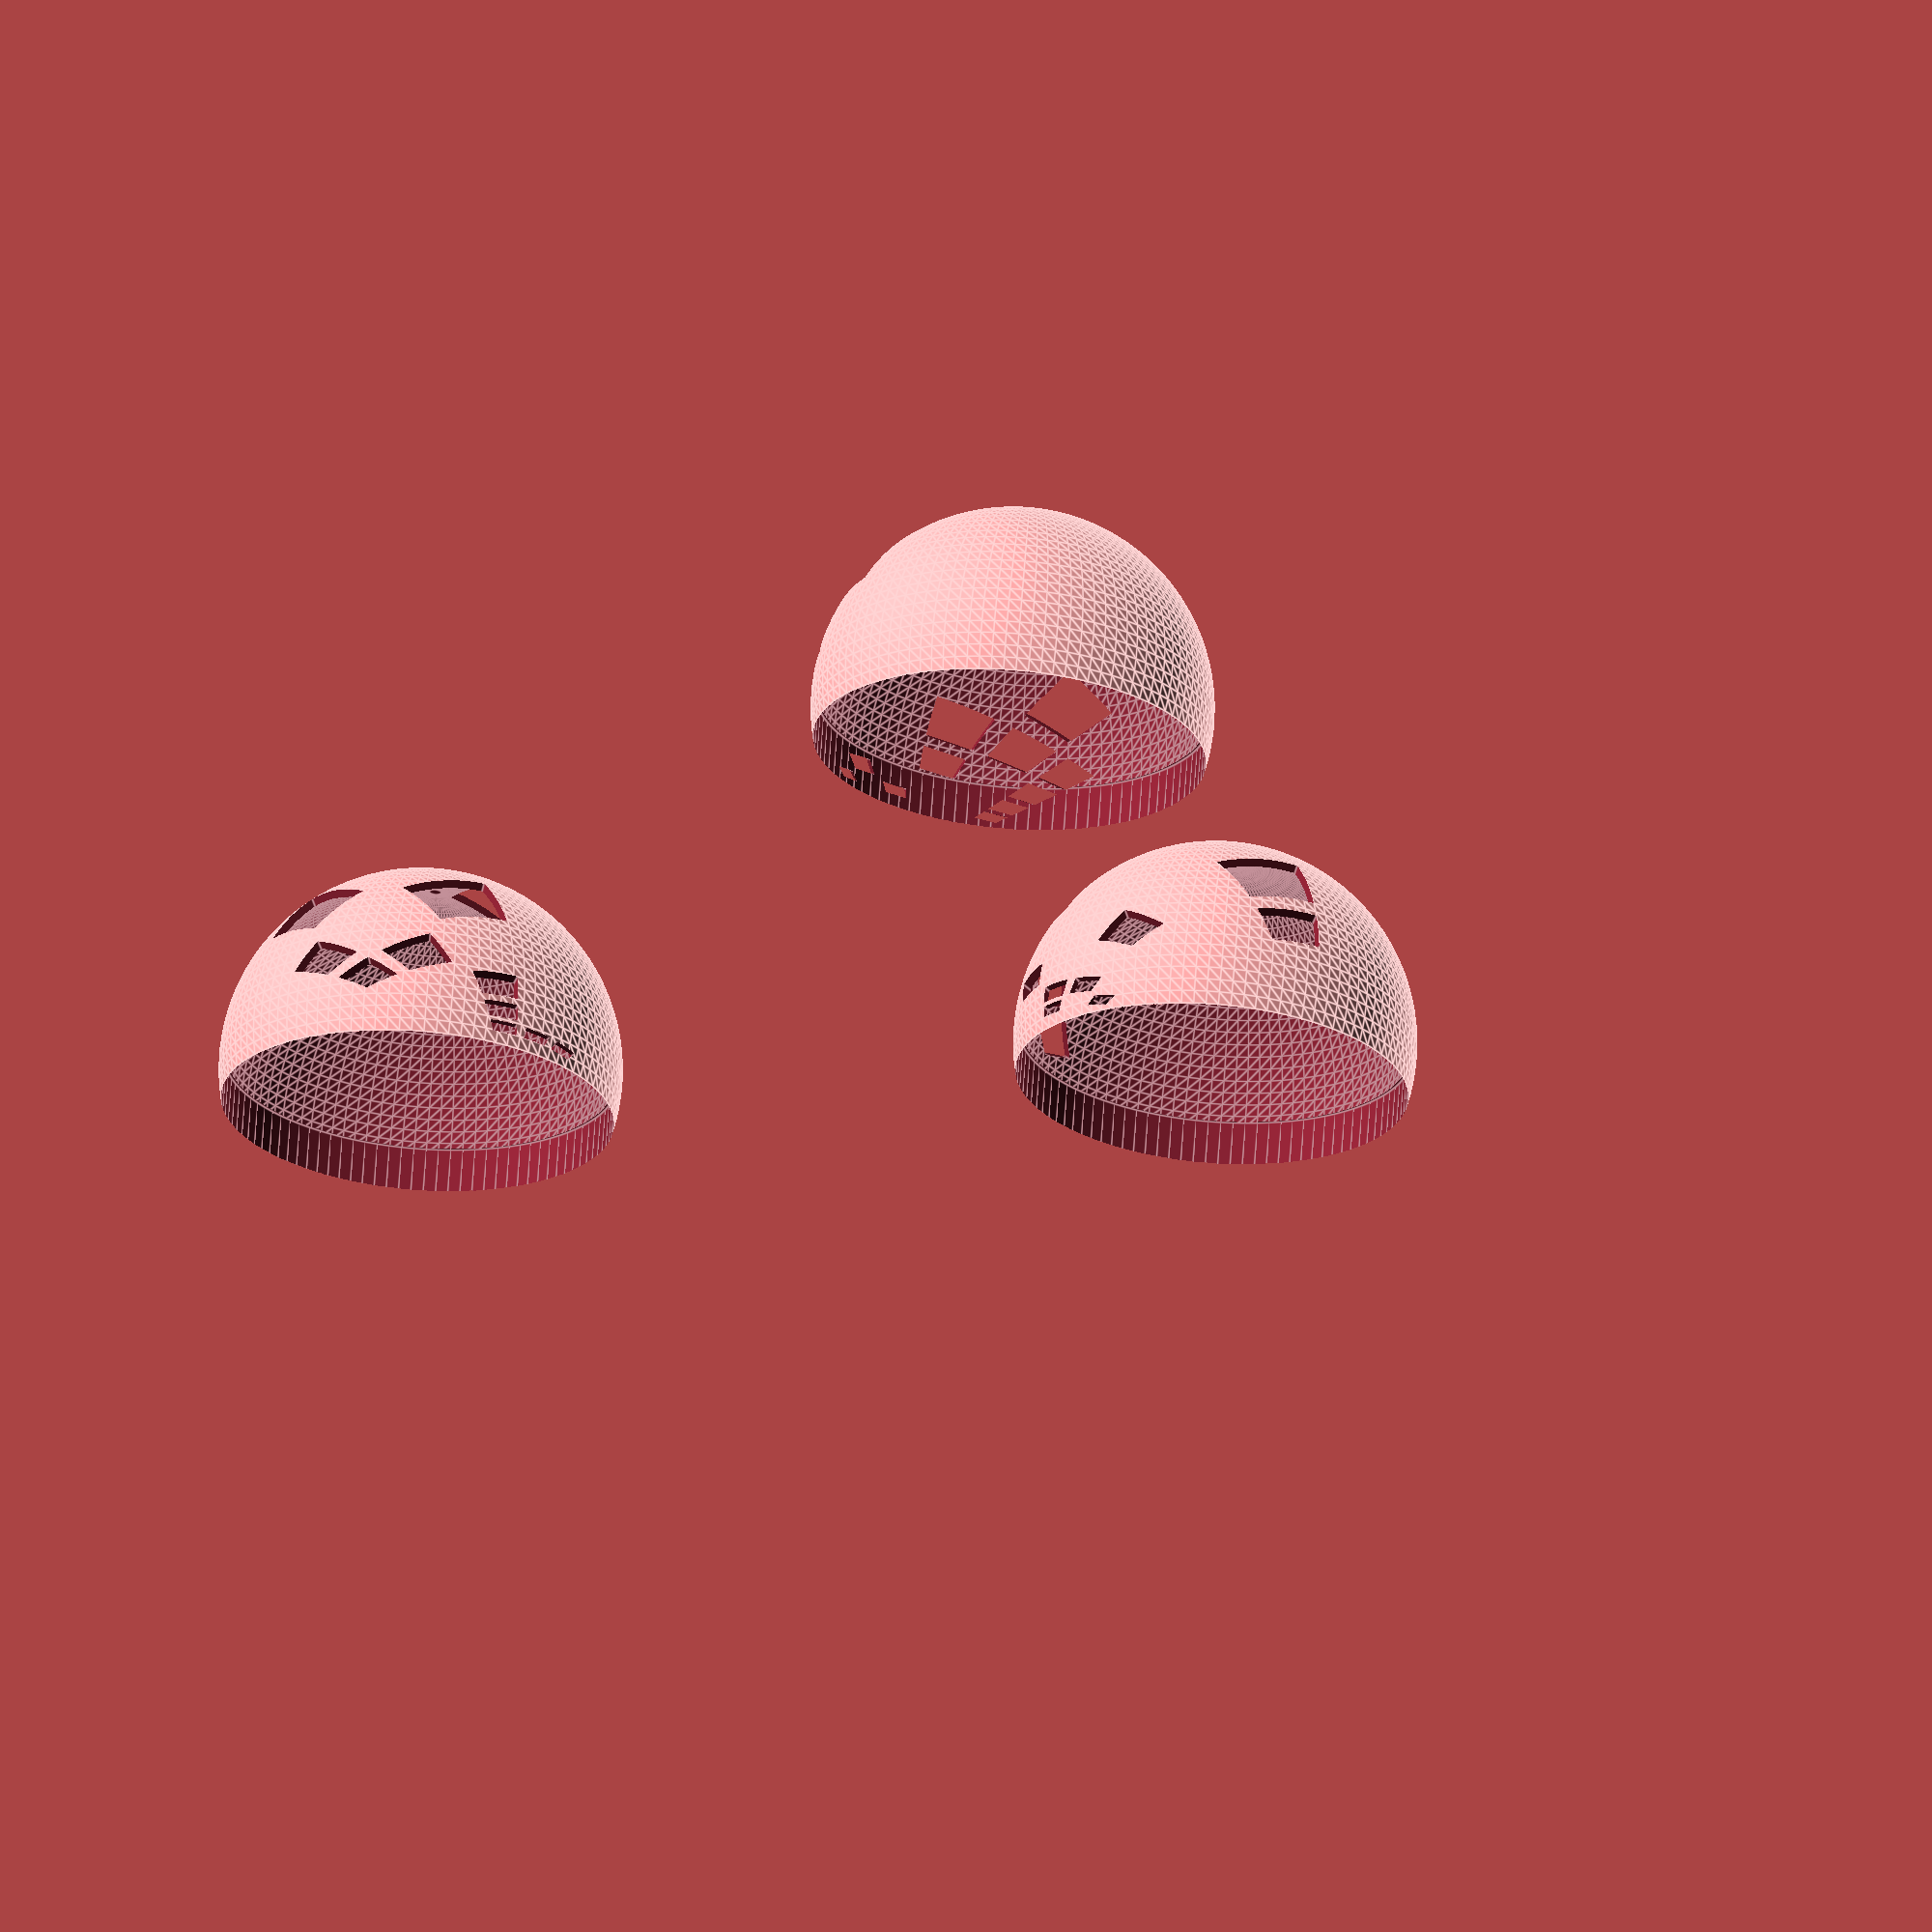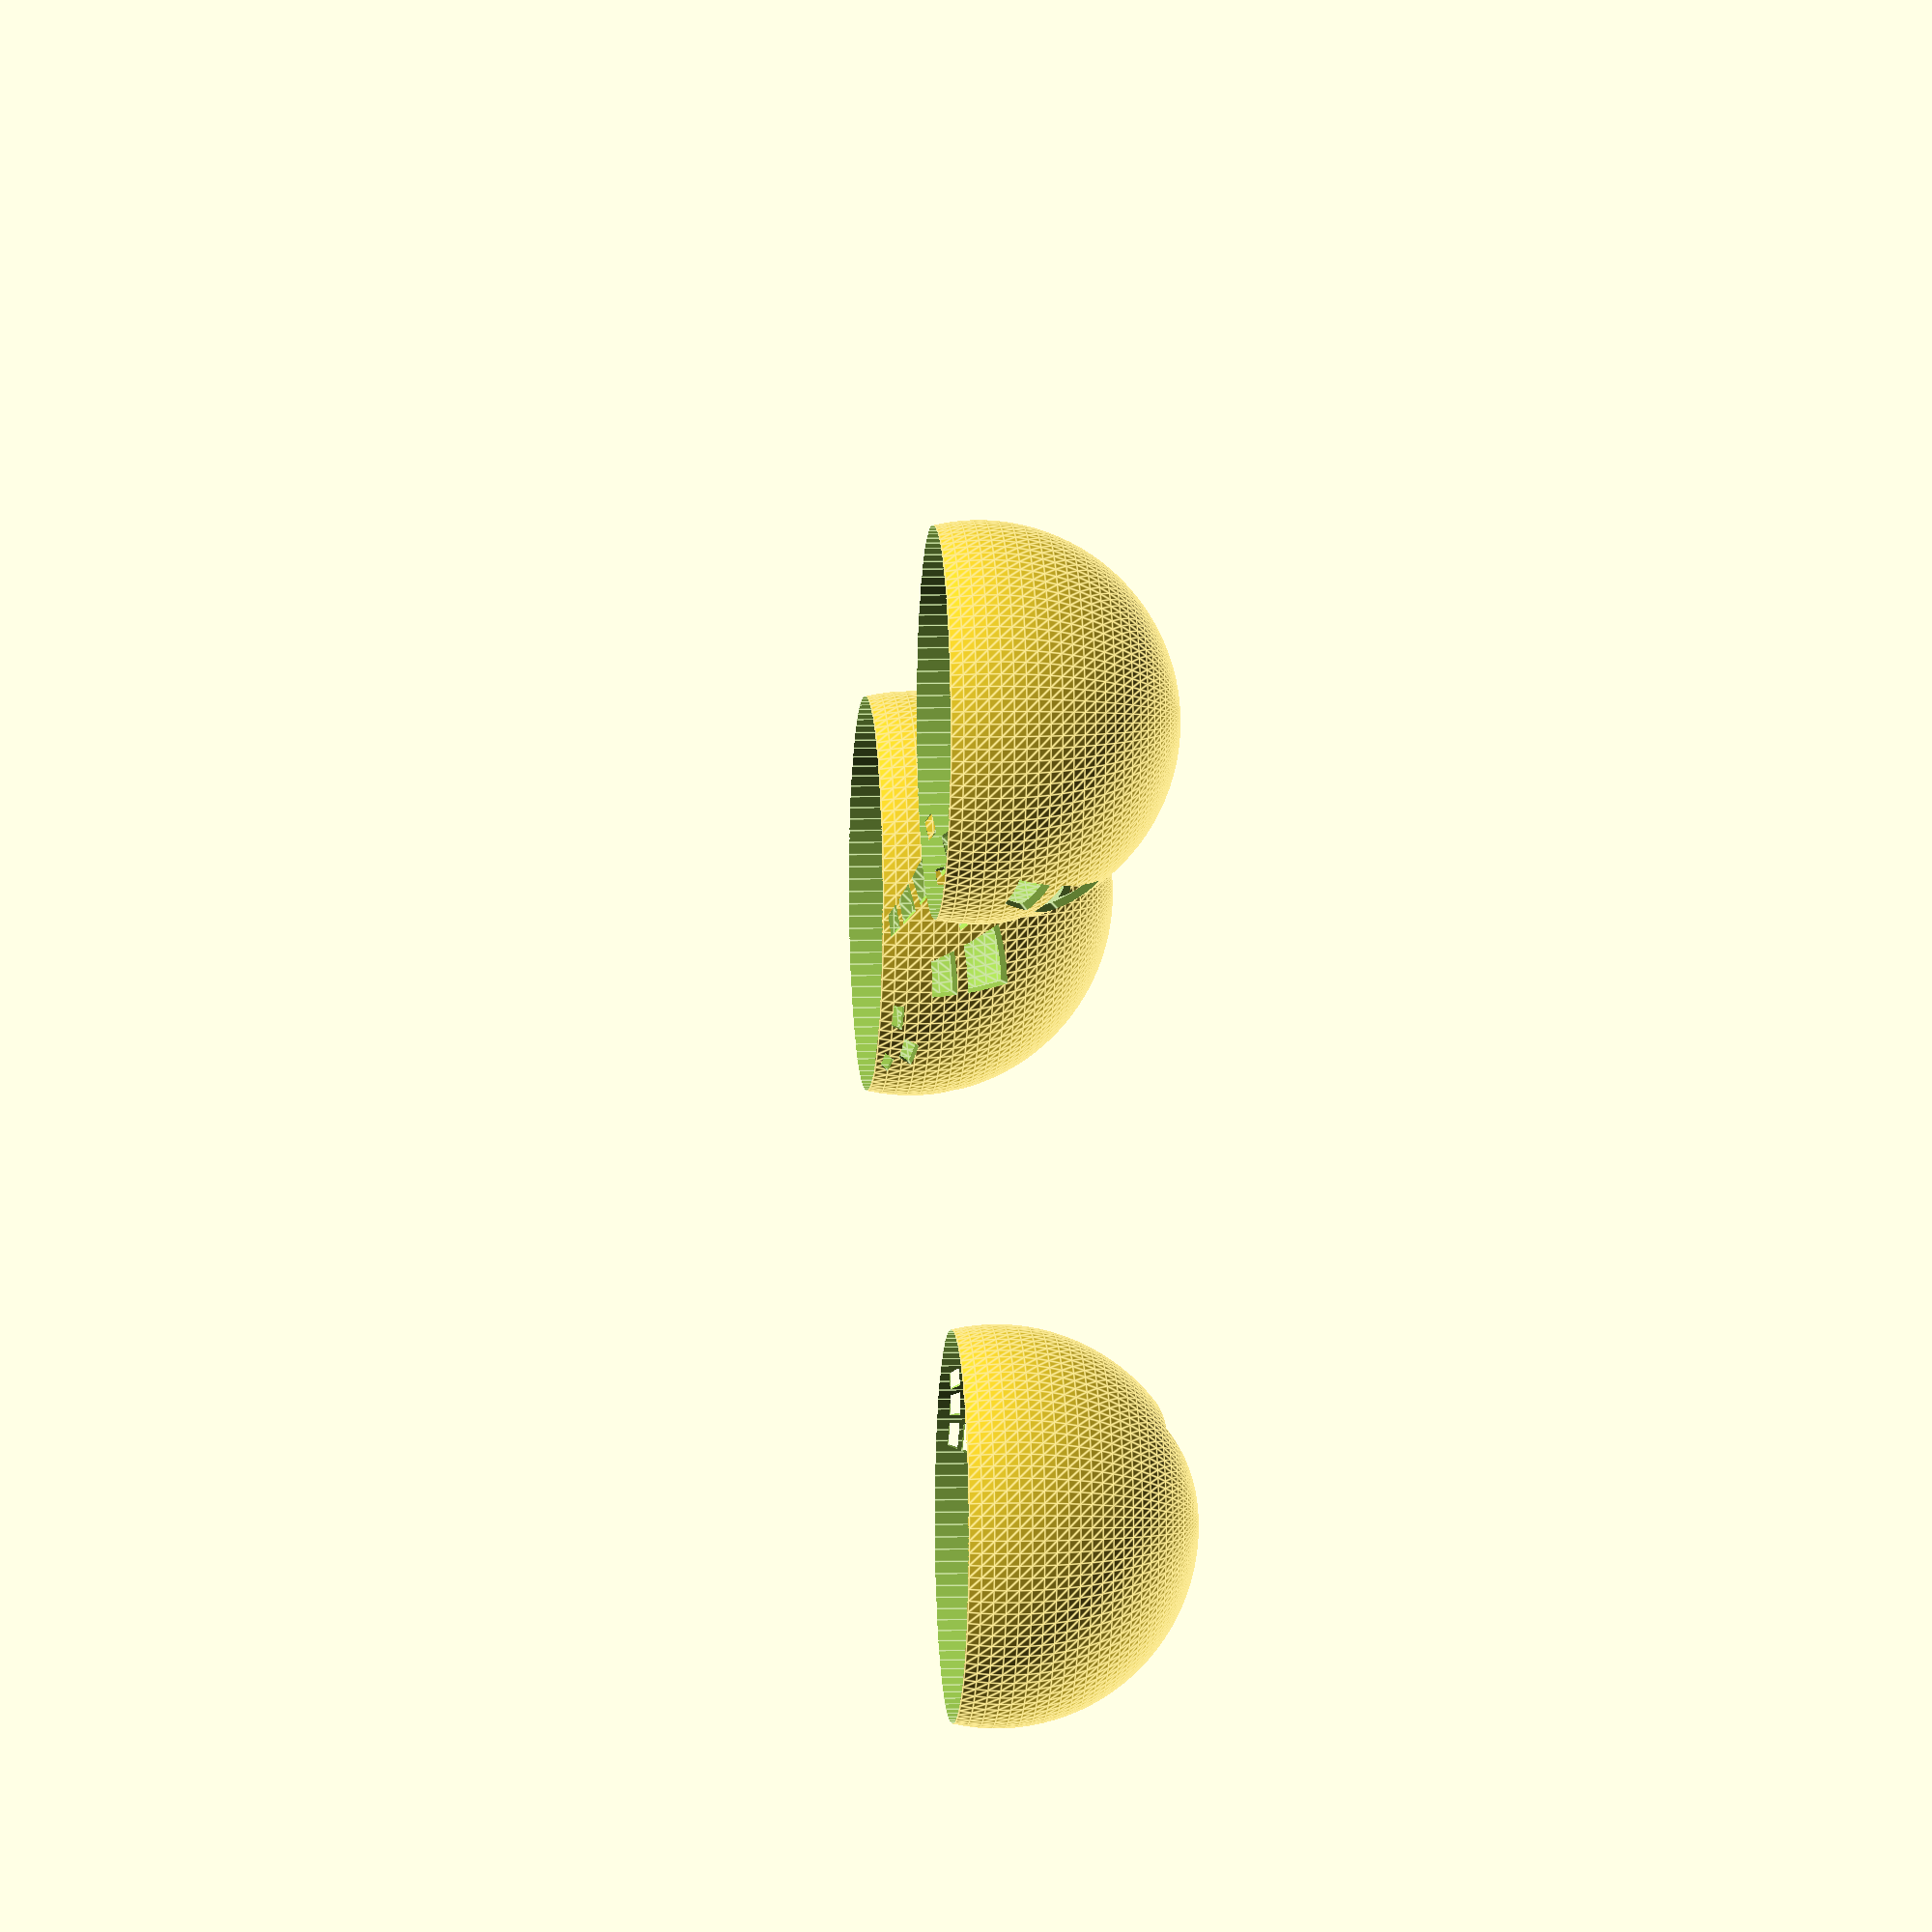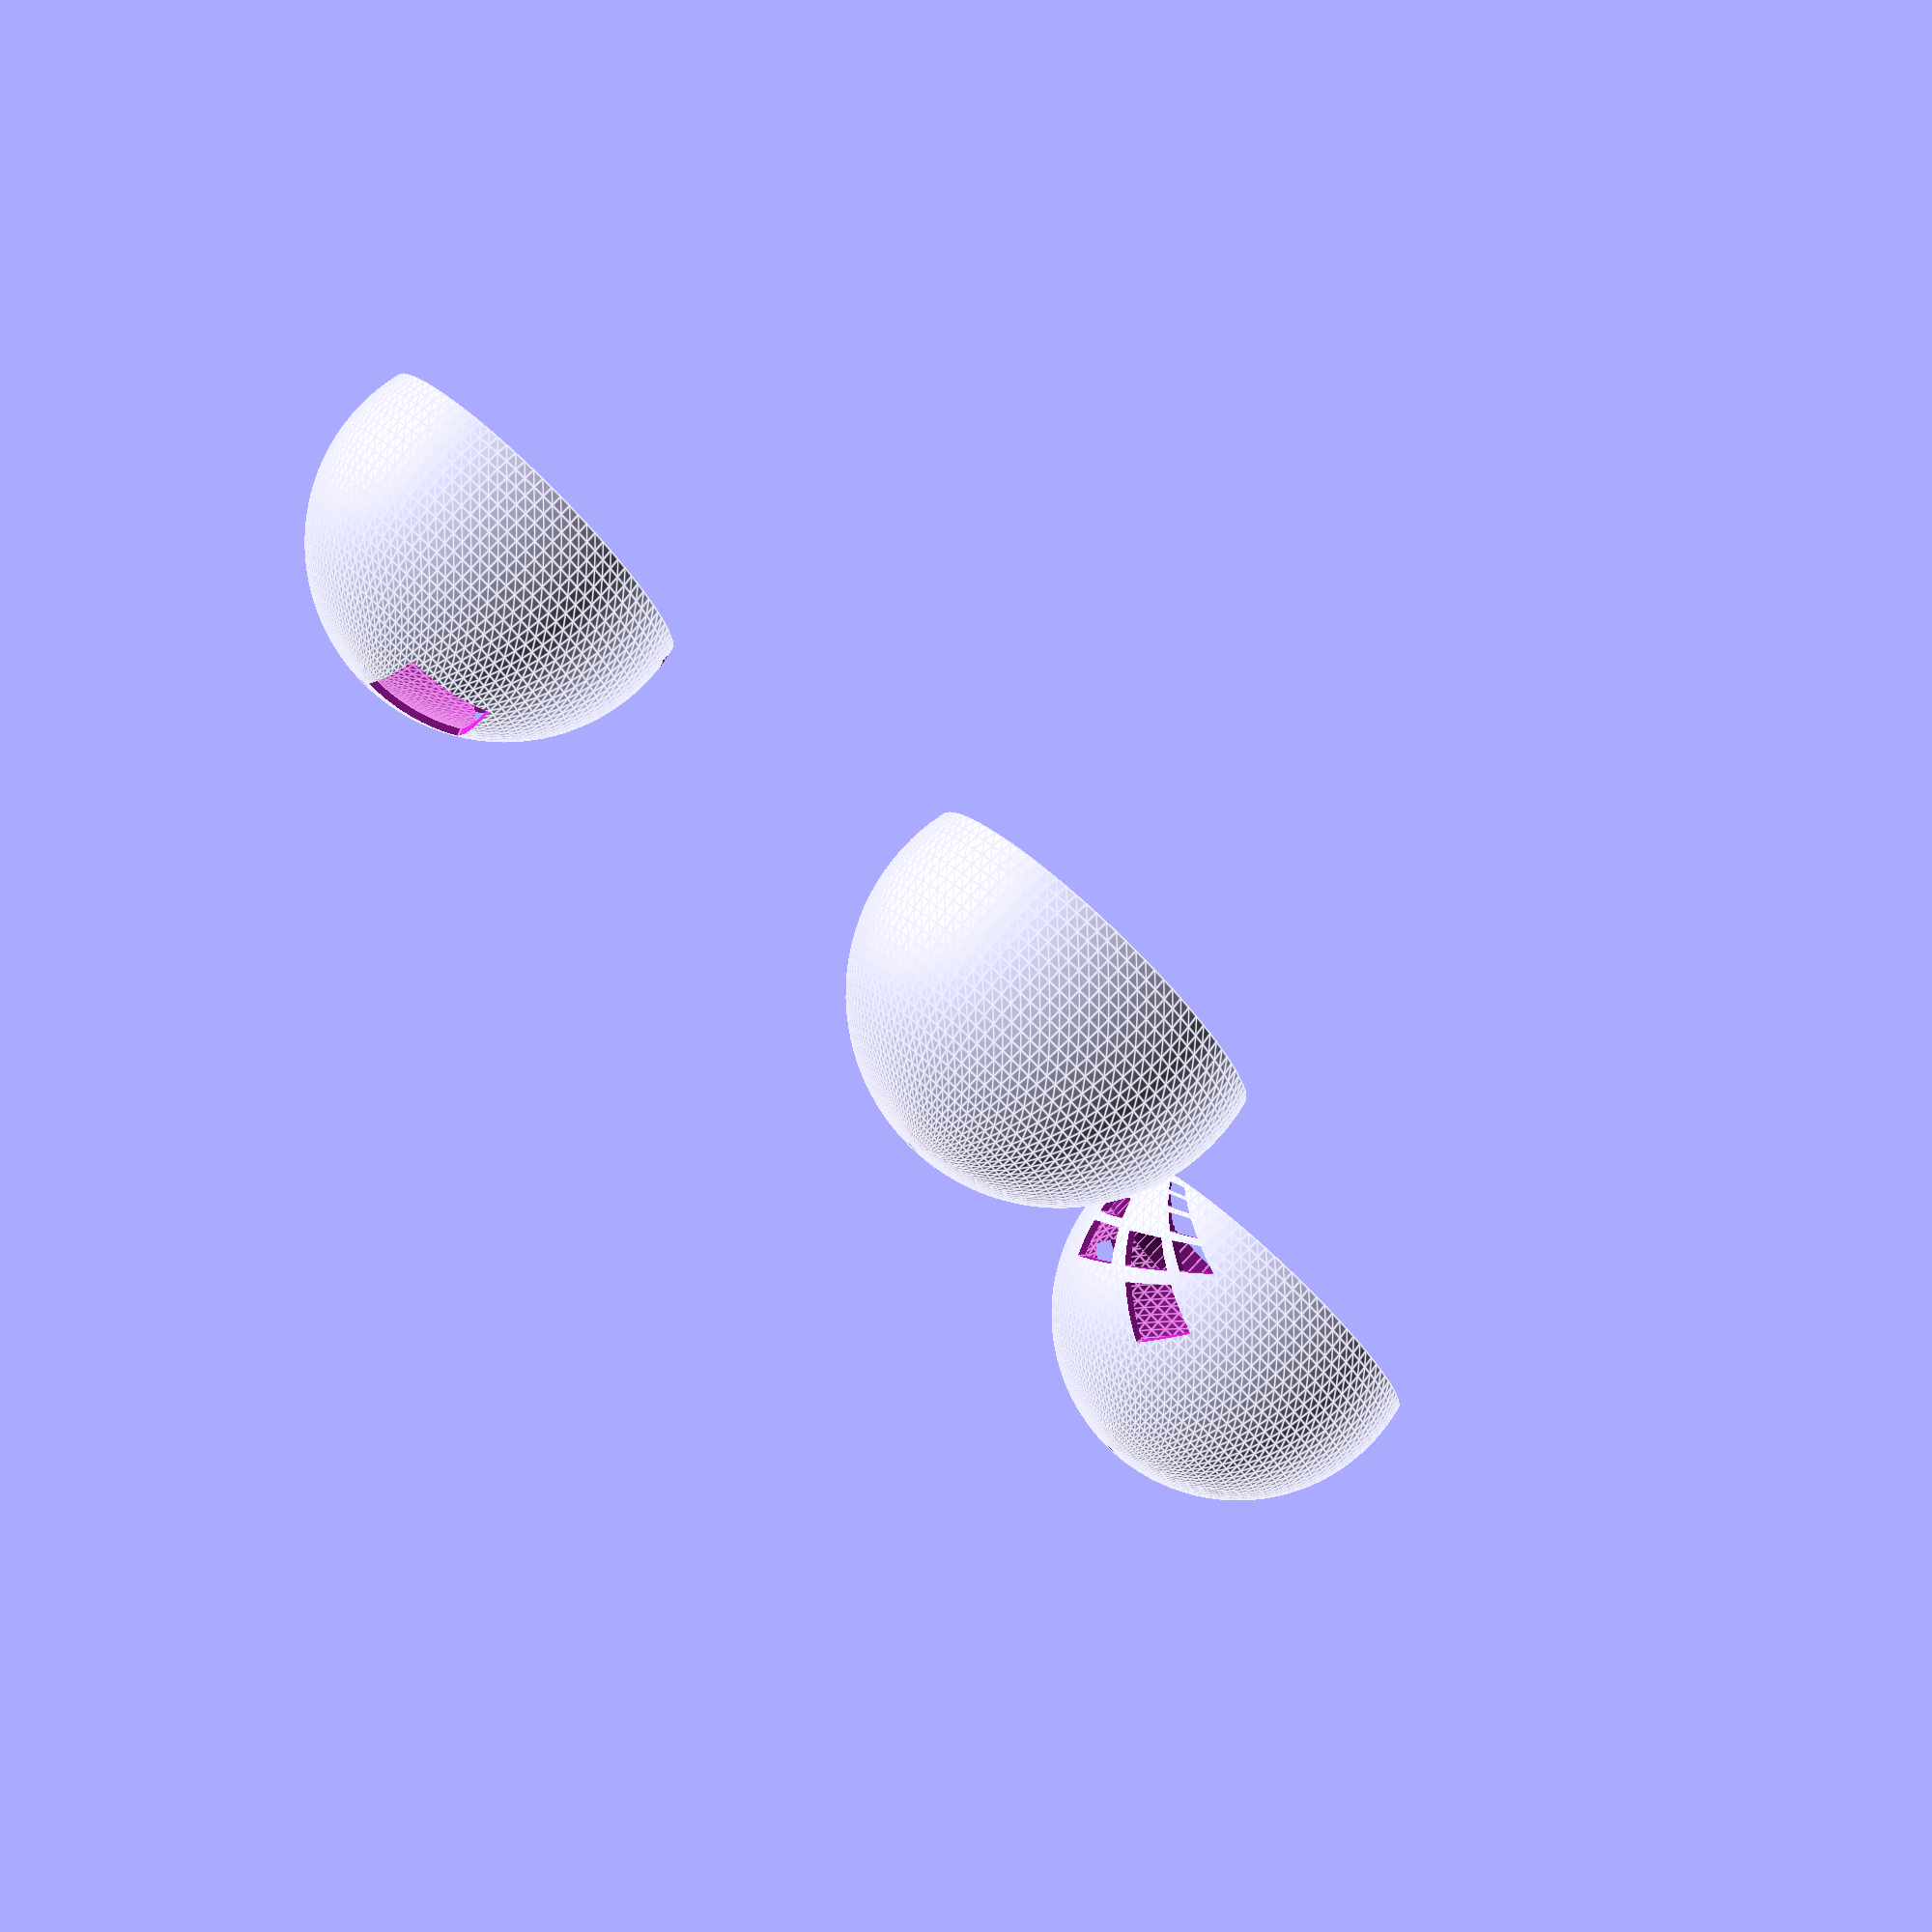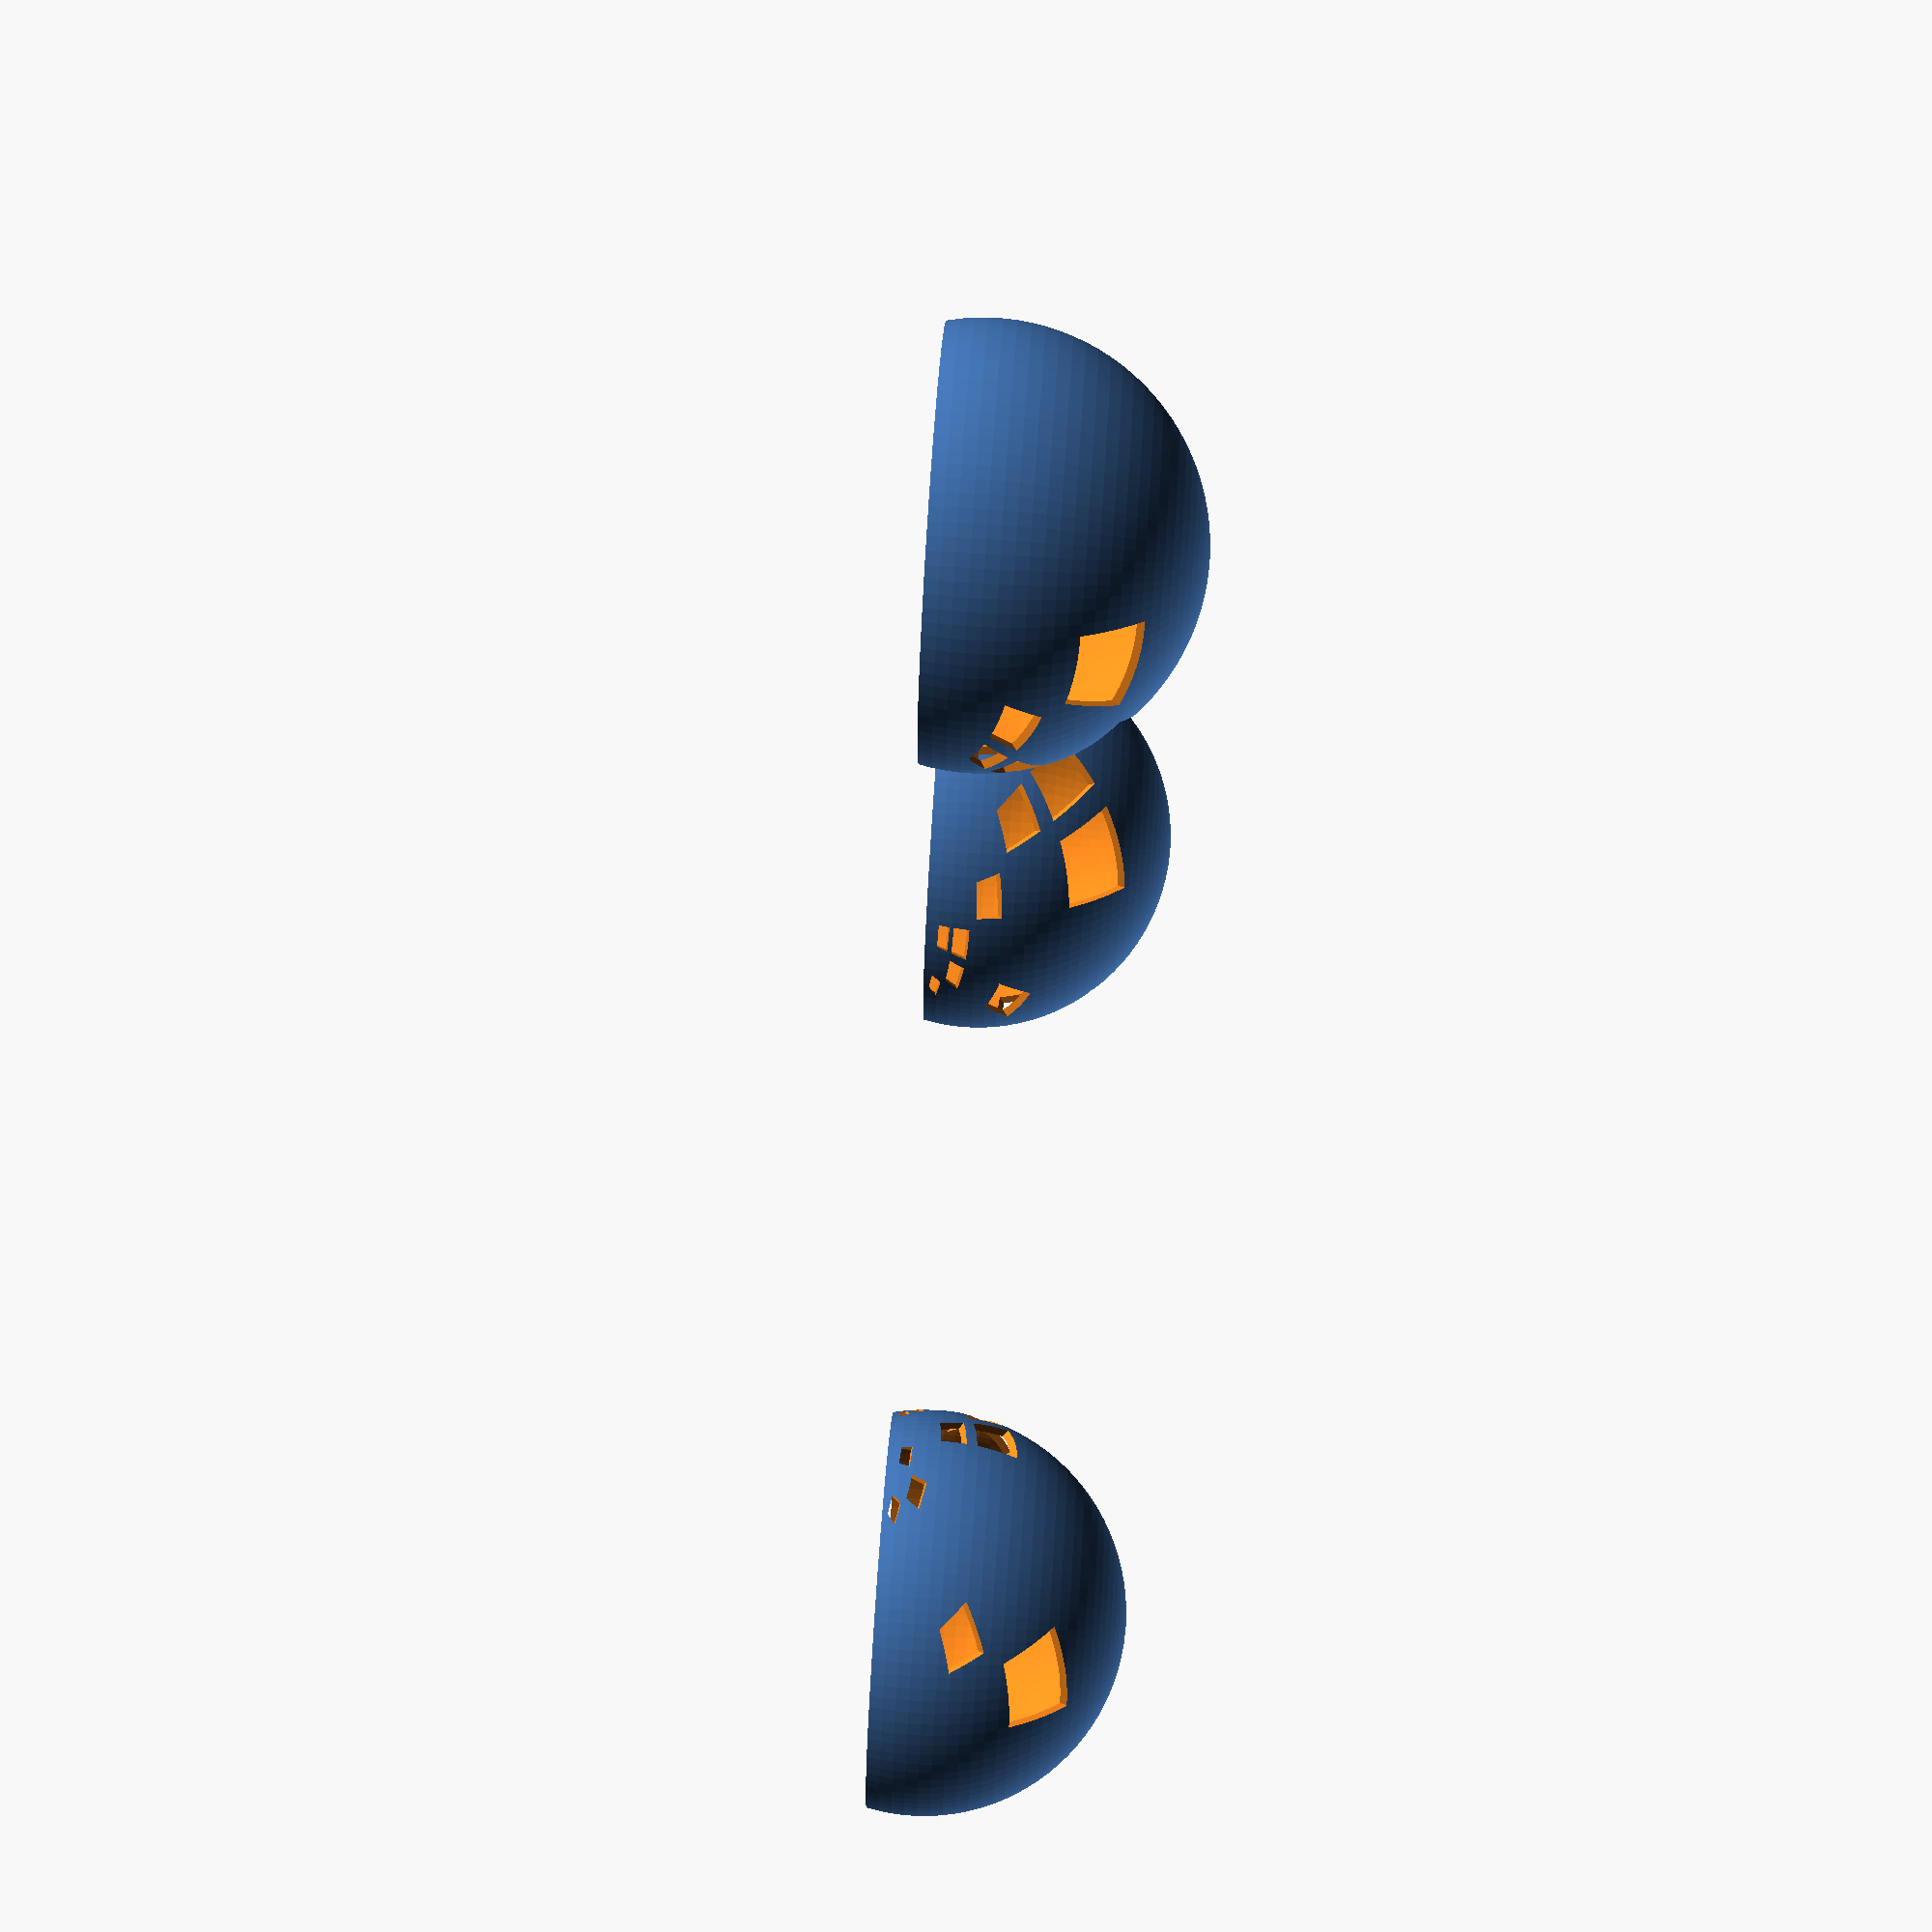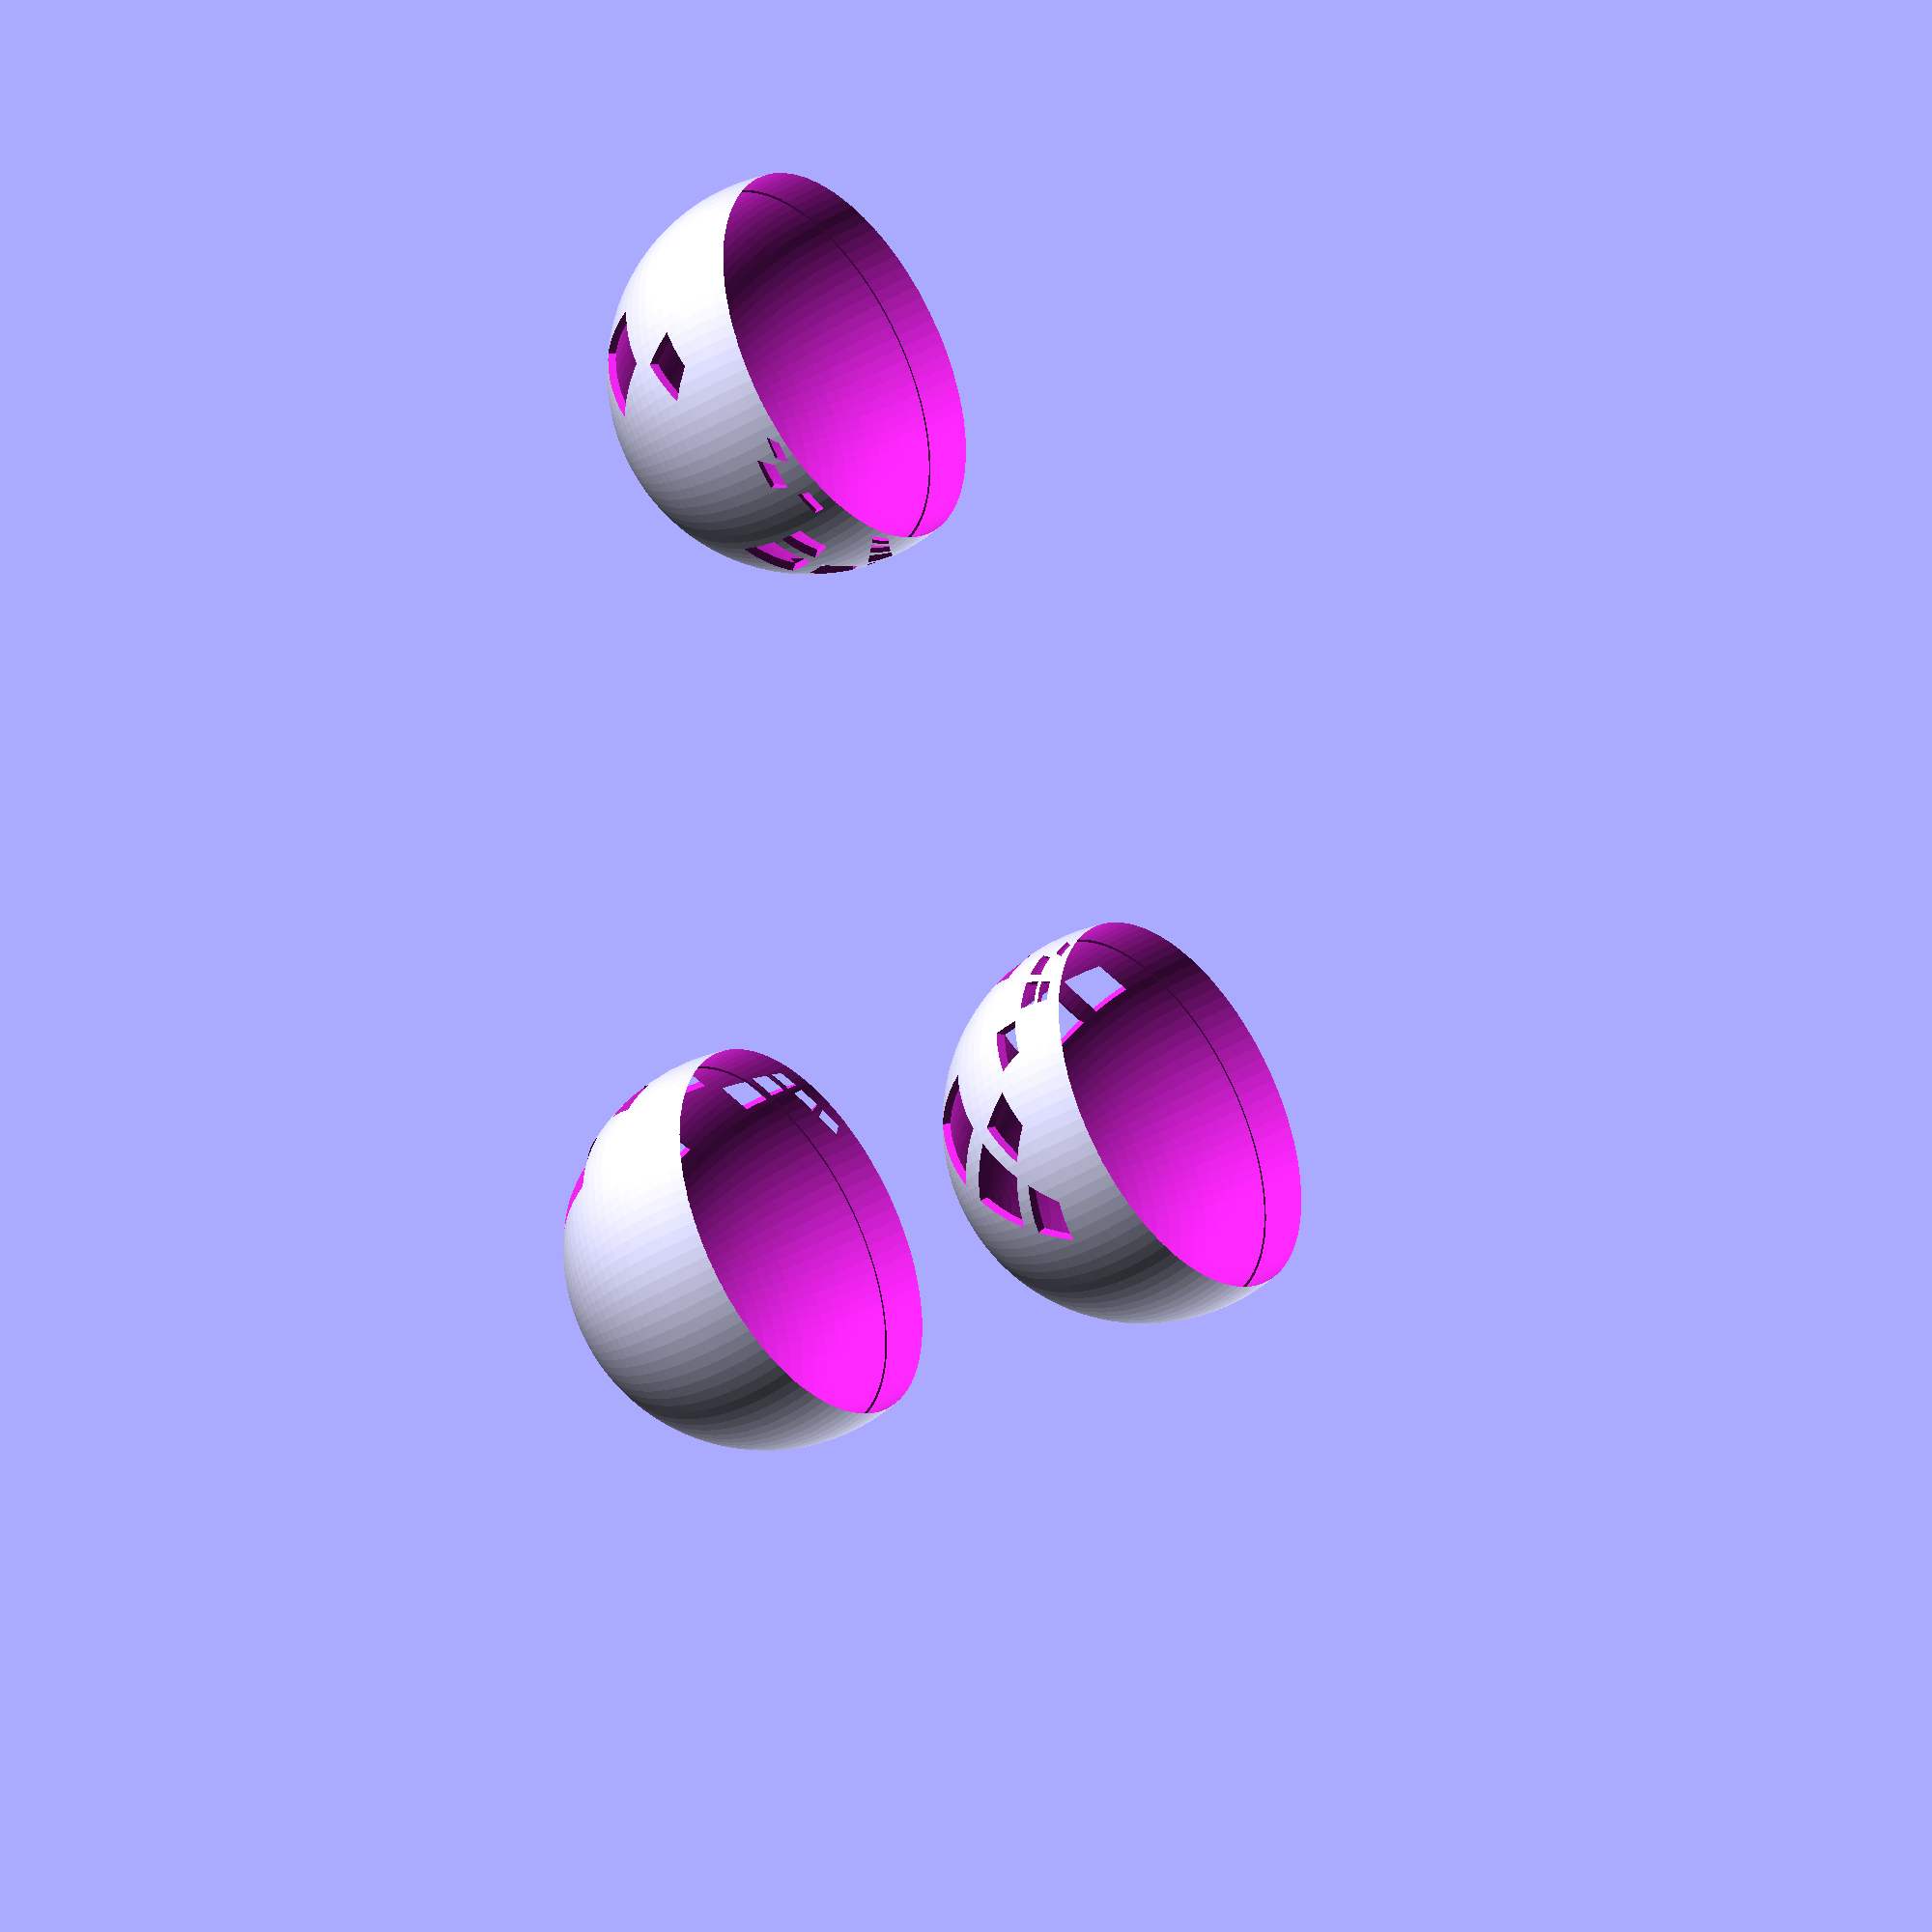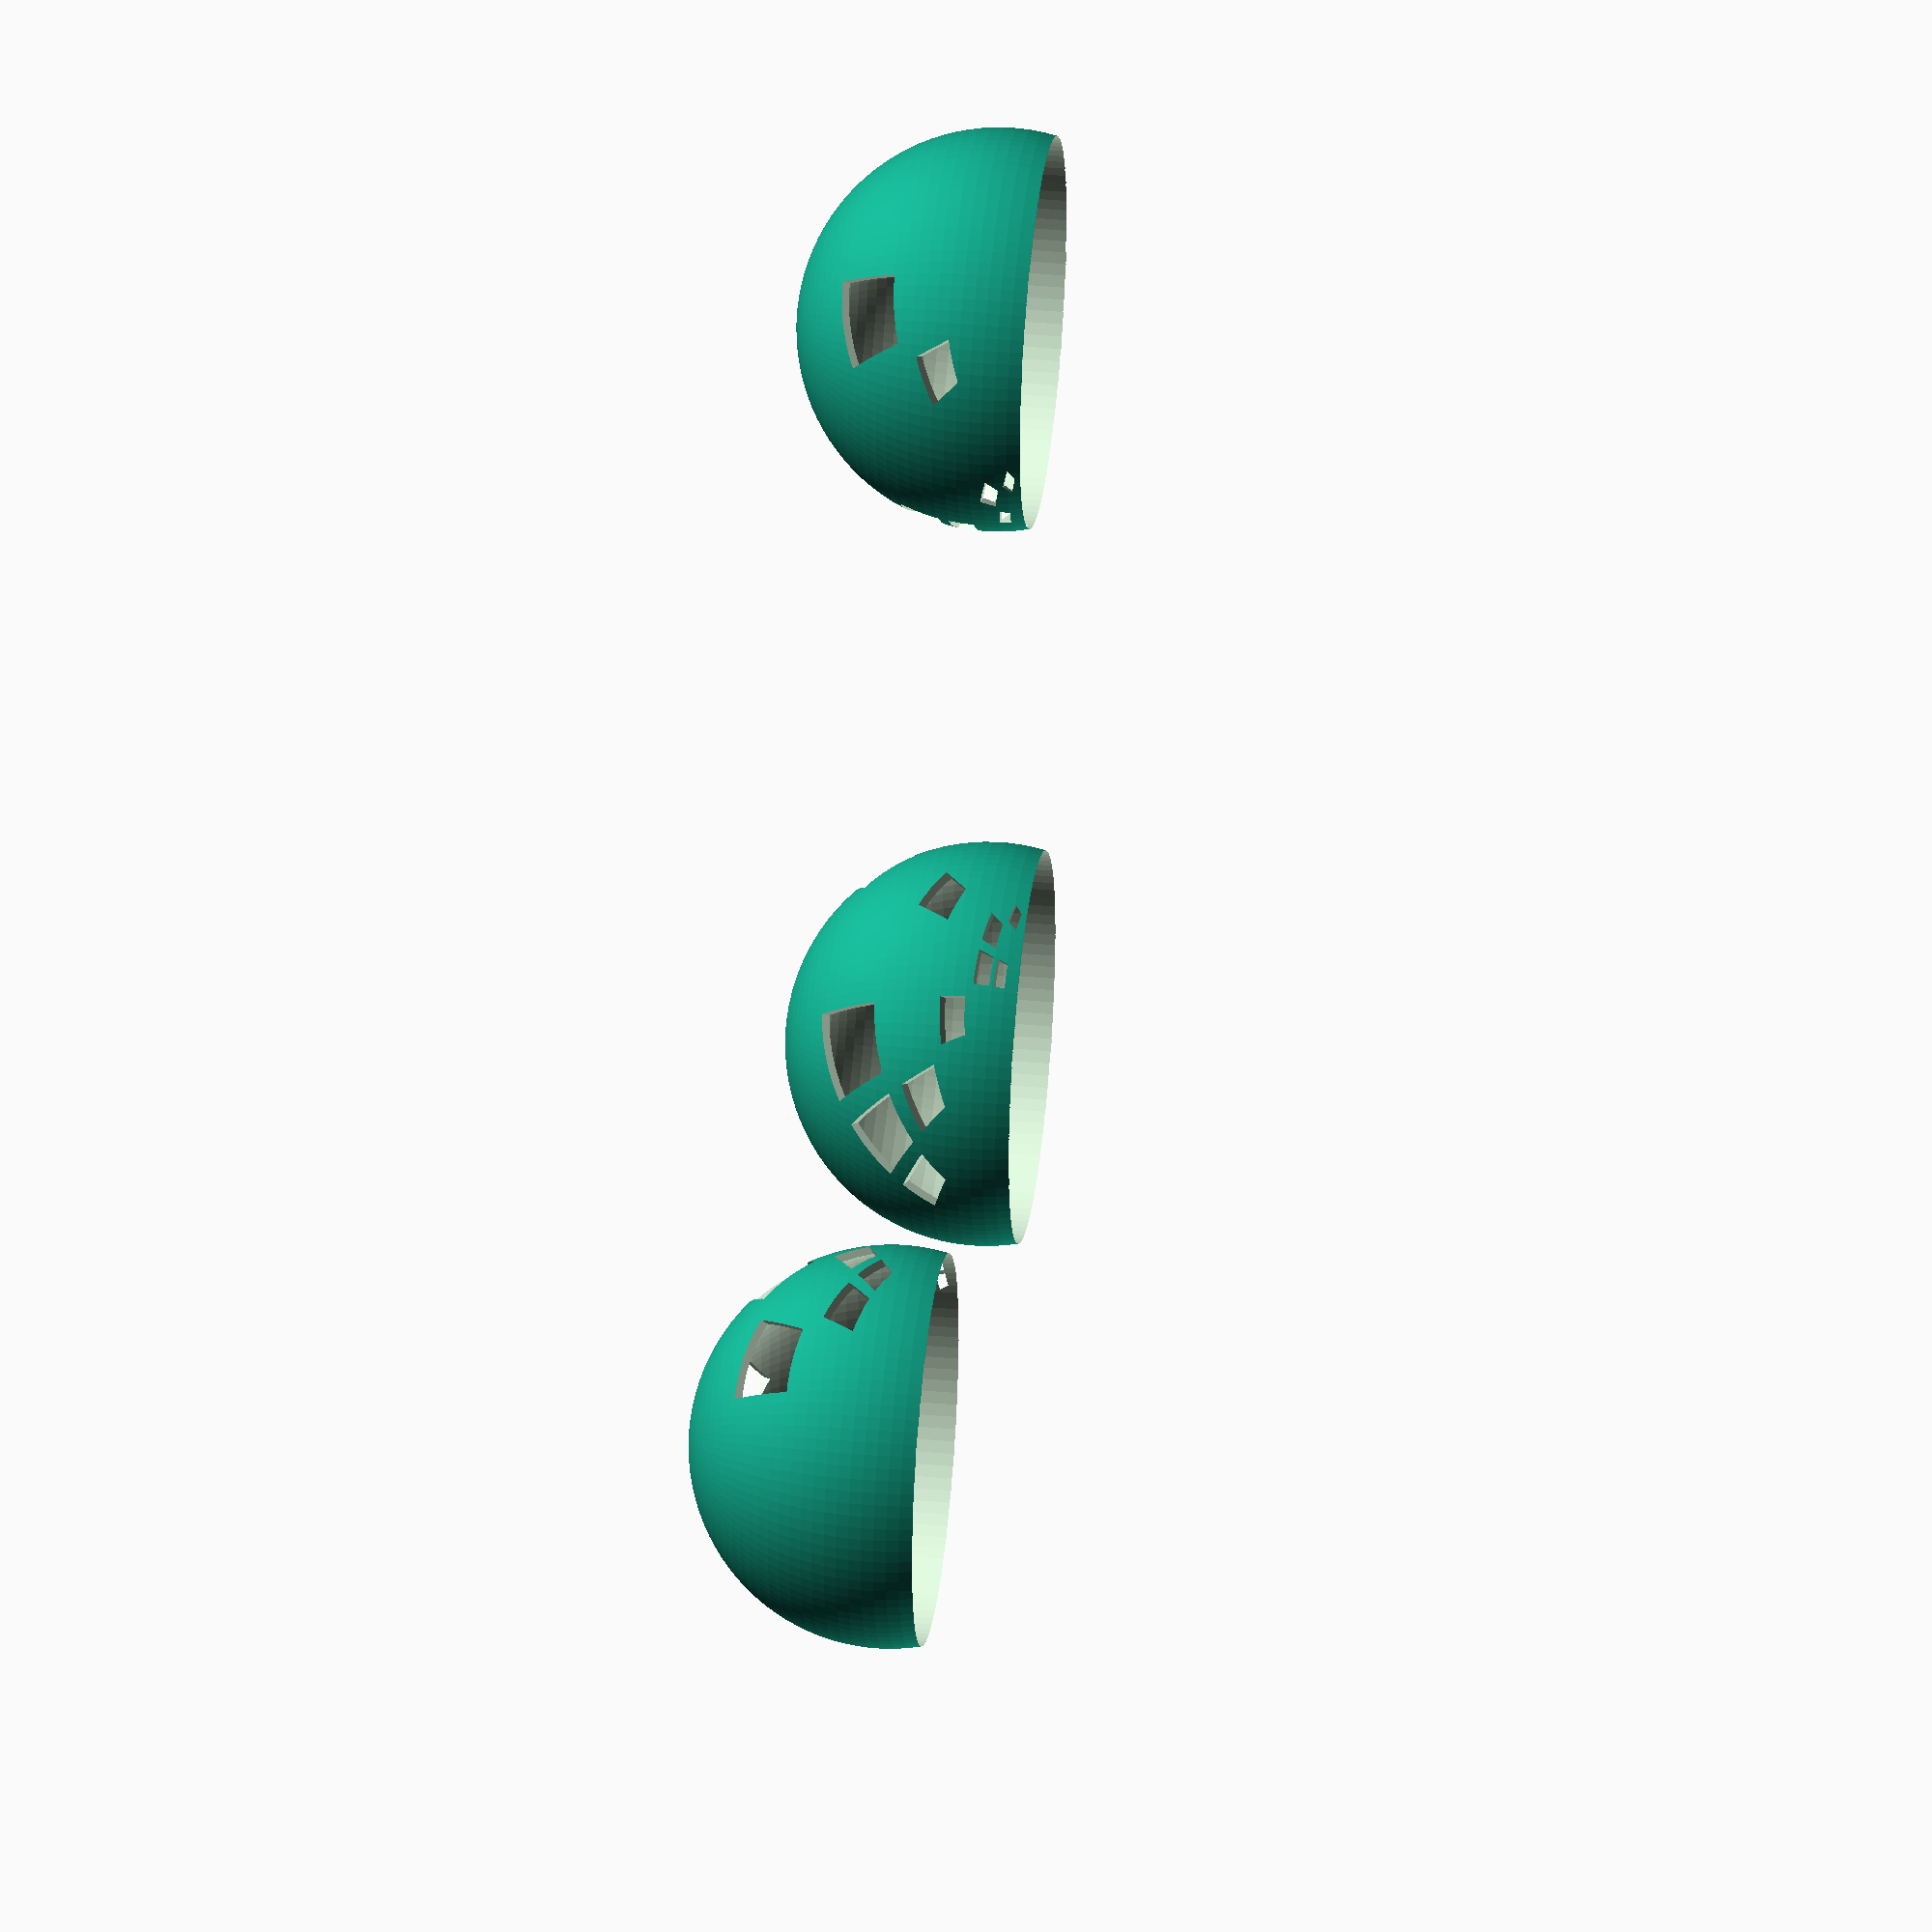
<openscad>
/*
    Parametric Hypercube lampshade x3
*/

seed=4;
firstlamp=1; 
lastlamp=3;
numlamps=36;
// which square should be it by which lamps
lamp_vect=rands(firstlamp,lastlamp+1,numlamps,seed);

// start at origin
module mypolyhedron (x1,y1,x2,y2,x3,y3,x4,y4,lsx,lsy,lsz) {
    polyhedron(
      points=[ [x1,y1,0],[x2,y2,0],[x3,y3,0],[x4,y4,0], // the four points at base
               [lsx,lsy,lsz]  ],                                 // the apex point 
      faces=[ [0,1,4],[1,2,4],[2,3,4],[3,0,4],              // each triangle side
                  [1,0,3],[2,1,3] ]                         // two triangles for square base
     );
}

module lightsource(gap,side,lsx,lsy,lsz,lampnumber,rows,cols) {
    // gap between projected squares
    // side dimension of projected square
    // light source xyz lsx,lsy,z
    for (r =[0:(rows-1)]) {
        for (i =[0:(cols-1)]) {
            xmin=(gap*i)+(side*i); 
            //echo(xmin);
            xmax=side+(side*i)+(gap*i);
            //echo(xmax);
            ymin=(gap*r)+(side*r);
            ymax=side+(side*r)+(gap*r);
            // current square number, counting left to right, bottom to top
            arraypos = r*(rows)+i+1;
            echo(arraypos);
            if(floor(lamp_vect[arraypos-1])==lampnumber) {
                mypolyhedron(xmax,ymax,xmax,ymin,xmin,ymin,xmin,ymax,lsx,lsy,lsz);
            }
        }
    }
}

module lampshadeblank(radius,thickness,lampx,lampy,lampz) {
    translate([lampx,lampy,lampz])
    difference() {
        sphere(radius, $fn=100);
        sphere(radius-(thickness/2), $fn=100);
        cylinder(h = 100, r = 39, $fn = 100);
    }
}

module lampshade(lampnumber,gap,side,rows,cols,lsx,lsy,lsz,radius,thickness,lampx,lampy,lampz) {
    difference() {
        lampshadeblank(radius,thickness,lampx,lampy,lampz);
        lightsource(gap,side,lsx,lsy,lsz,lampnumber,rows,cols);
    }
}


lampshade(1,10,30,6,6,0,115,80,40,3,0,115,60);
lampshade(2,10,30,6,6,230,115,80,40,3,230,115,60);
lampshade(3,10,30,6,6,115,230,80,40,3,115,230,60);

</openscad>
<views>
elev=293.7 azim=120.7 roll=4.3 proj=o view=edges
elev=177.1 azim=210.1 roll=94.9 proj=o view=edges
elev=282.2 azim=335.2 roll=223.3 proj=p view=edges
elev=284.6 azim=222.9 roll=93.8 proj=p view=solid
elev=218.3 azim=273.5 roll=232.0 proj=o view=wireframe
elev=143.8 azim=321.6 roll=263.2 proj=o view=solid
</views>
